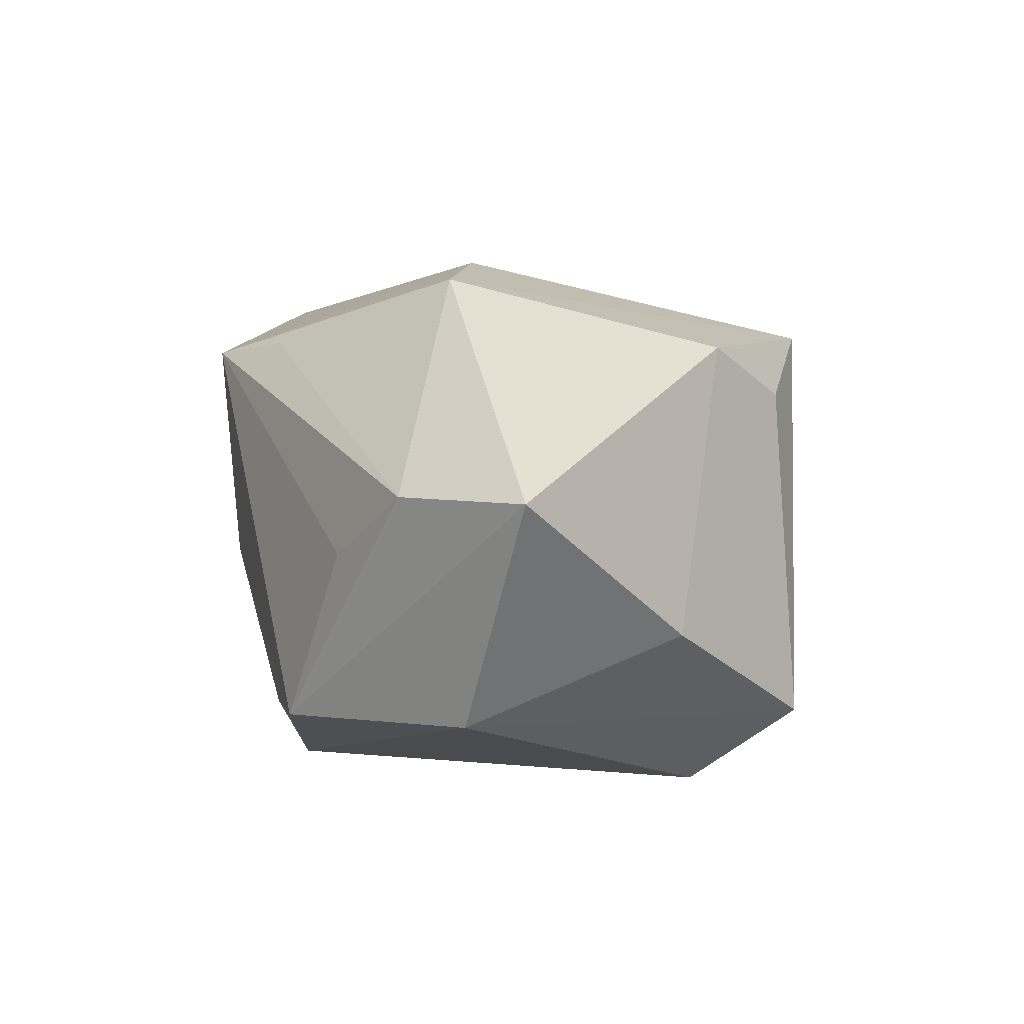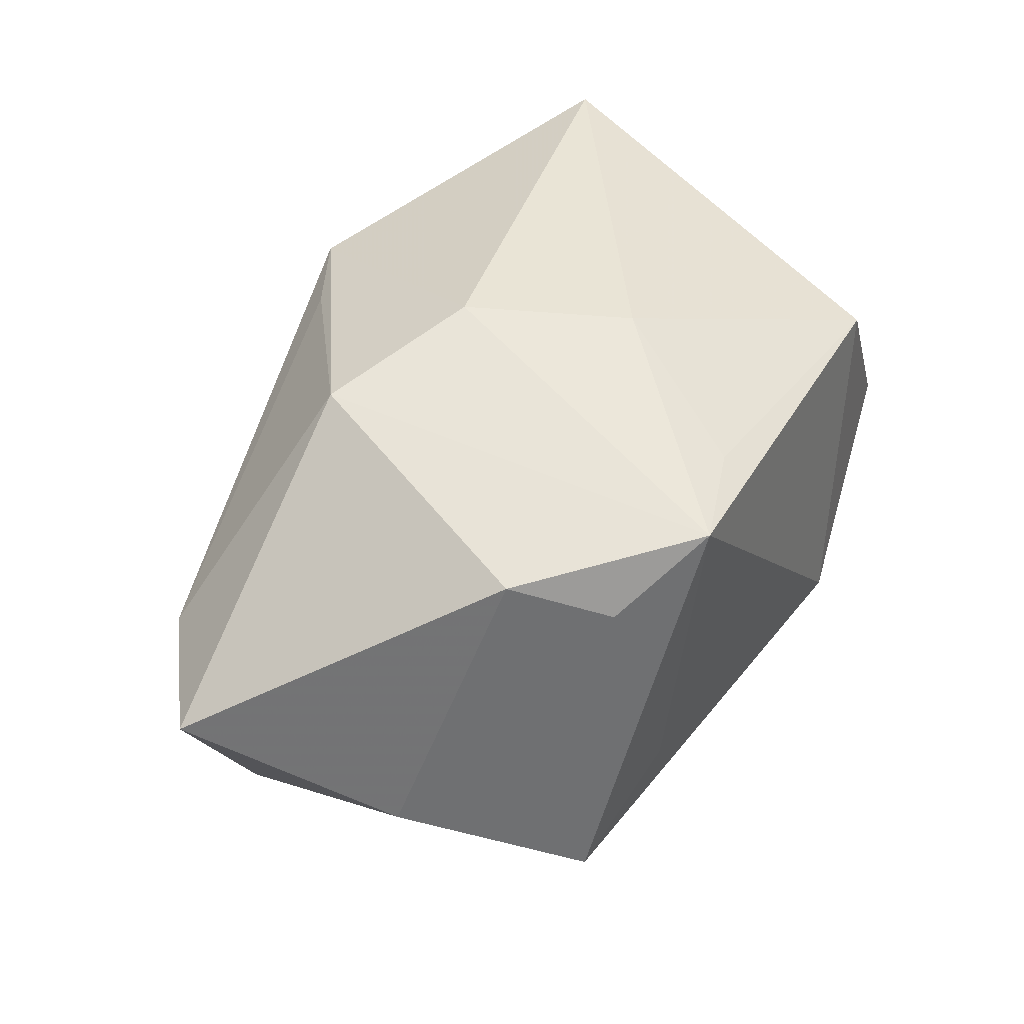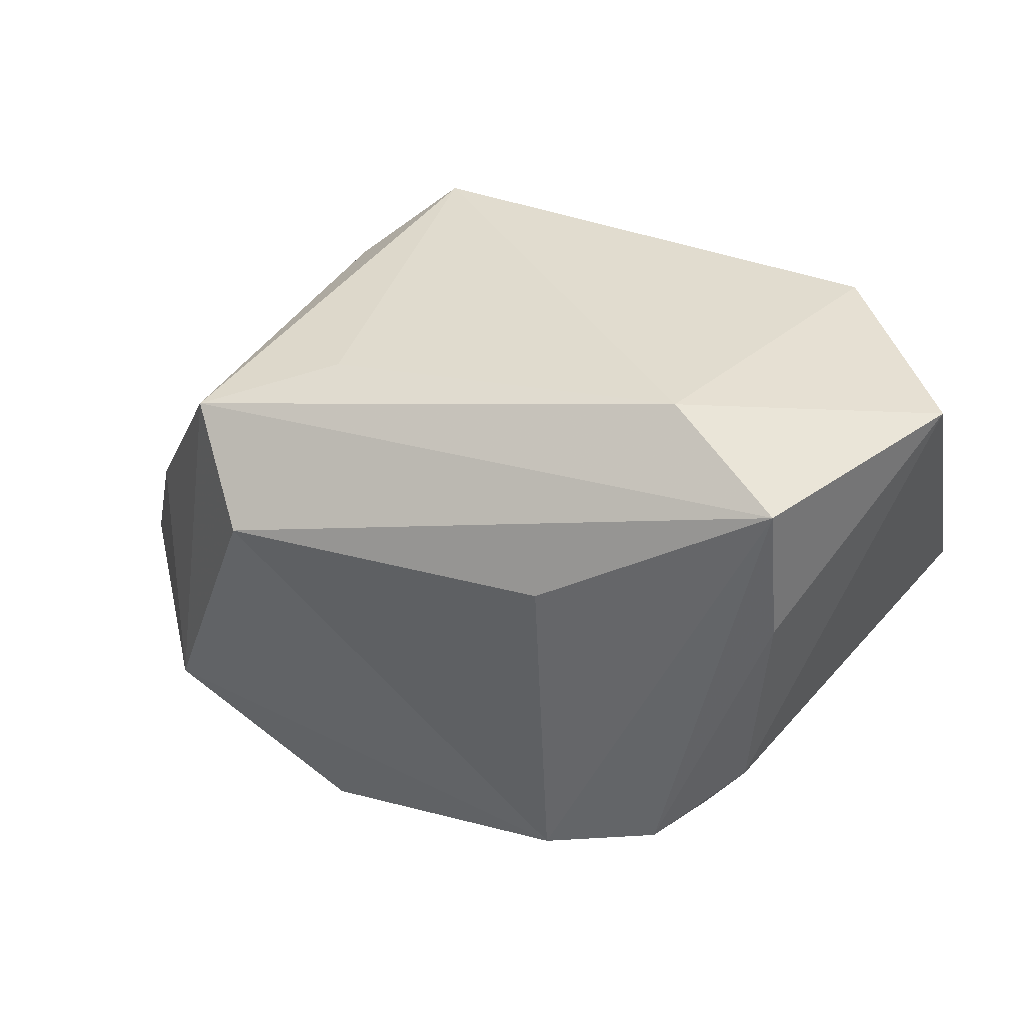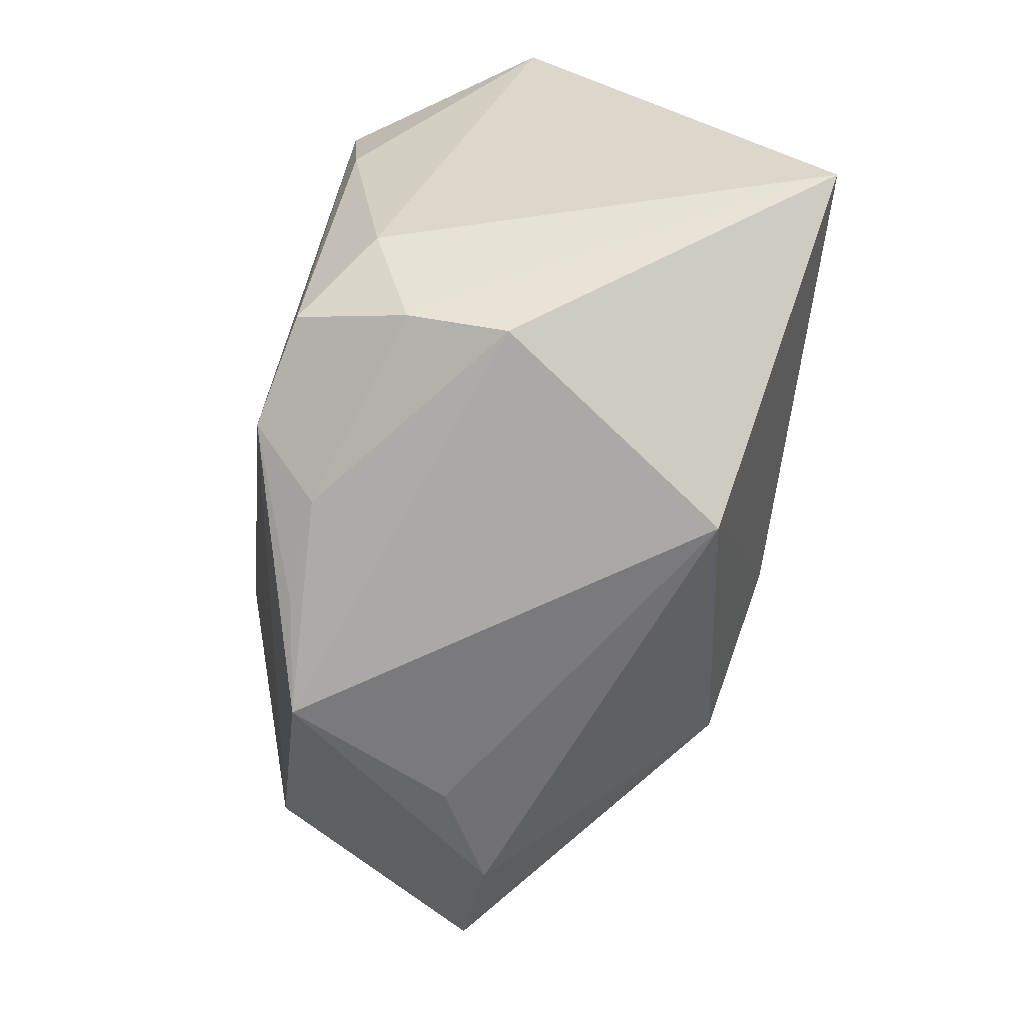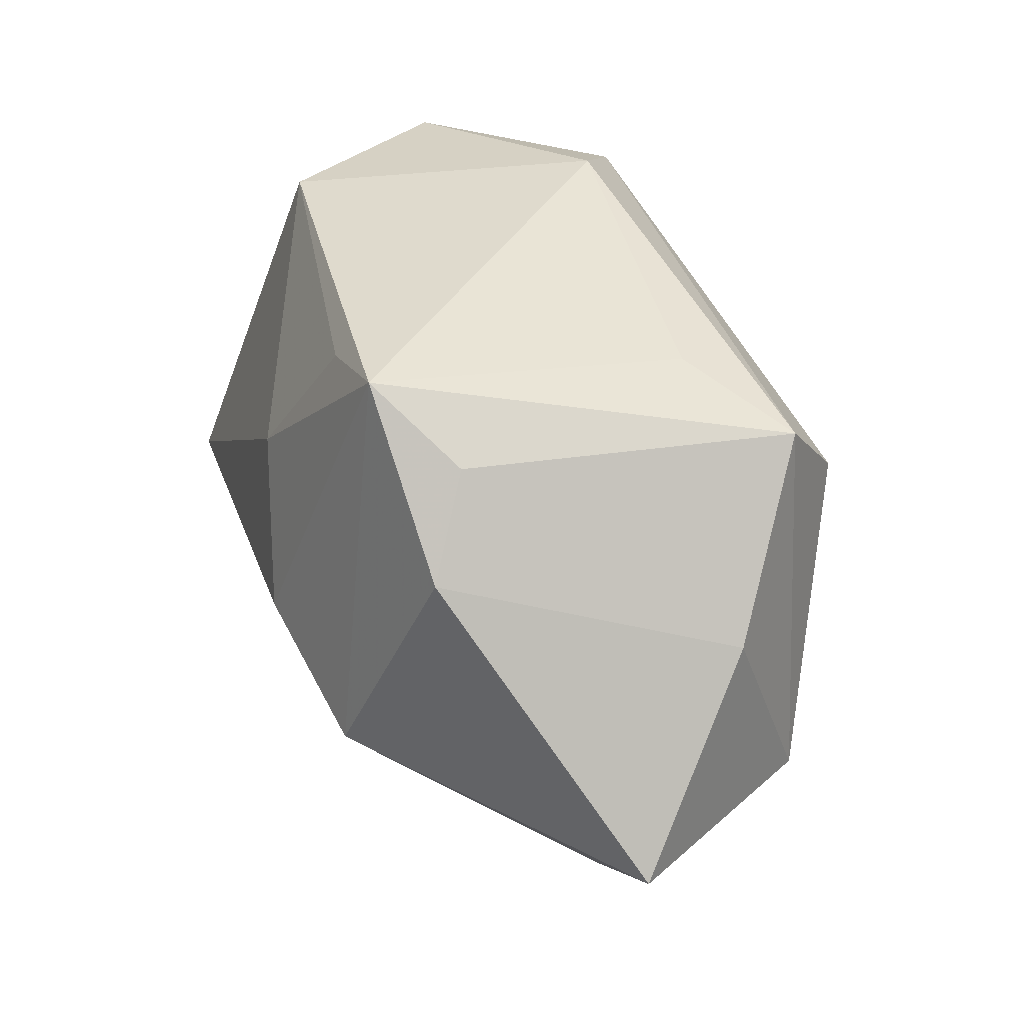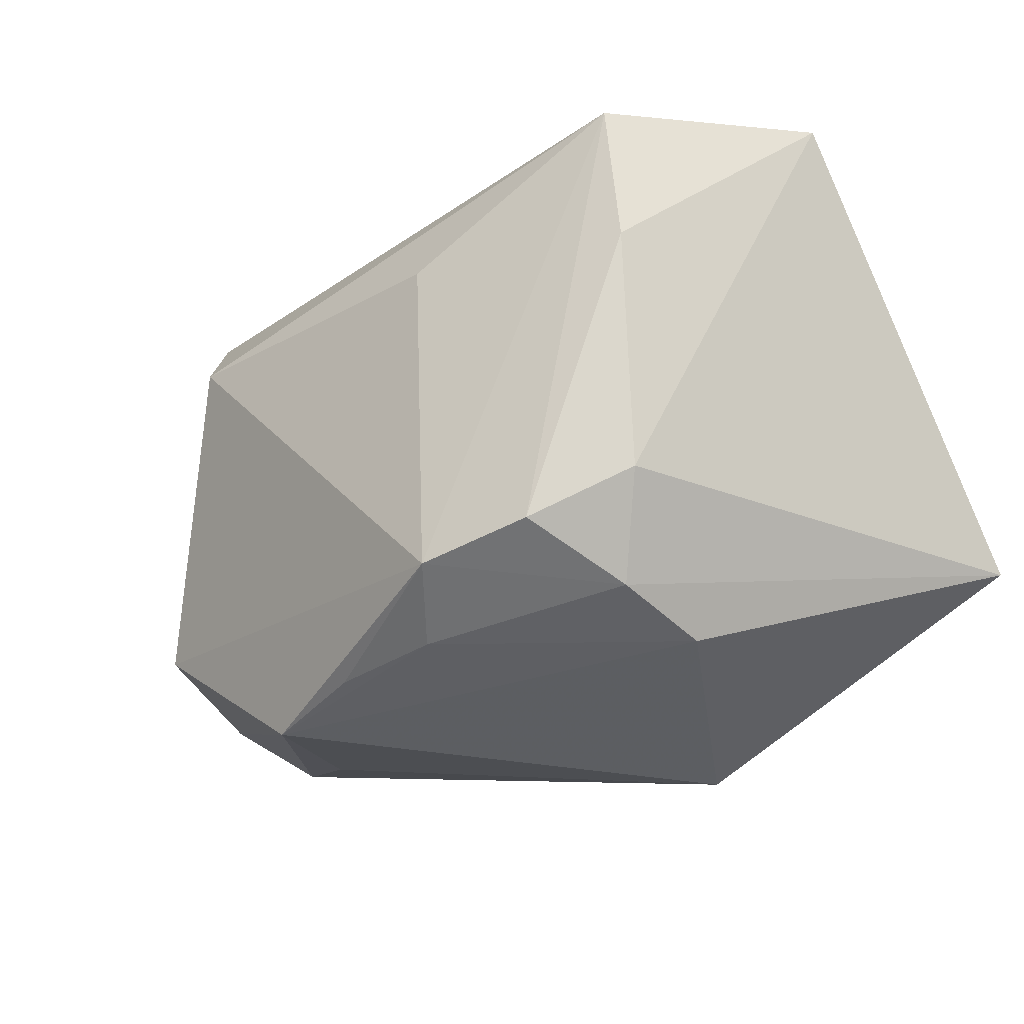
<metadata>
{"format":"obj","ext":"obj","renderer":"f3d","projection":"perspective","resolution":1024,"background":"white","views":[{"elev":1.4,"azim":71.1,"up":"+Z"},{"elev":42.5,"azim":116.8,"up":"+Z"},{"elev":37.5,"azim":-161.6,"up":"+Y"},{"elev":-68.4,"azim":-99.2,"up":"+Y"},{"elev":34.9,"azim":70.5,"up":"+Y"},{"elev":-26.9,"azim":-138.6,"up":"+Y"}]}
</metadata>
<code>
v -0.007273 0.01236 -0.02669
v 0.007273 -0.02672 -0.0208
v 0.01797 -0.02907 -0.0191
v 0.03071 0.02167 -0.01913
v 0.04971 -0.01464 0.002861
v -0.008993 -0.03062 0.01898
v 0.006326 0.02478 0.02064
v -0.02879 0.02411 -0.02261
v 0.04062 0.004639 -0.01016
v 0.005315 -0.005438 0.02873
v 0.02657 -0.0262 -0.002426
v -0.02874 0.02698 0.01499
v -0.04112 -0.01345 0.02607
v -0.04112 0.02611 -0.003869
v -0.01979 -0.01864 -0.02431
v 0.03122 0.01257 0.01833
v 0.03637 -0.01612 -0.01882
v 0.02064 -0.01276 0.02545
v -0.02978 0.009806 -0.02171
v 0.0006445 -0.02615 0.01971
v -0.02379 -0.02563 -0.003867
v 0.02444 0.01256 -0.02669
v -0.01743 0.02982 -0.01572
v -0.003899 0.009697 0.02616
v 0.03717 -0.02299 0.003359
v -0.0034 -0.02544 -0.02014
v -0.02756 -0.01334 -0.01771
v 0.01835 0.02463 -0.01222
v -0.008807 -0.0208 -0.02669
v 0.02586 0.02174 0.01379
v -0.02295 -0.0228 -0.01363
v 0.01738 0.02787 0.02028
f 6 13 21
f 29 22 17
f 22 4 17
f 27 13 14
f 16 18 5
f 32 18 16
f 10 13 6
f 6 18 10
f 10 18 32
f 1 22 29
f 29 2 26
f 23 32 28
f 28 4 23
f 32 4 28
f 6 11 25
f 5 18 25
f 3 2 29
f 29 17 3
f 3 25 11
f 3 11 6
f 3 17 5
f 5 25 3
f 6 21 3
f 3 26 2
f 21 26 3
f 5 17 9
f 9 17 4
f 9 16 5
f 30 4 32
f 32 16 30
f 30 9 4
f 16 9 30
f 27 15 31
f 31 13 27
f 31 21 13
f 31 26 21
f 31 15 29
f 29 26 31
f 8 14 23
f 8 1 29
f 29 15 8
f 22 1 8
f 23 4 8
f 8 4 22
f 20 18 6
f 6 25 20
f 20 25 18
f 13 10 24
f 24 10 32
f 32 7 24
f 12 14 13
f 13 24 12
f 12 24 7
f 12 7 32
f 12 32 23
f 23 14 12
f 19 15 27
f 19 8 15
f 27 14 19
f 14 8 19

</code>
